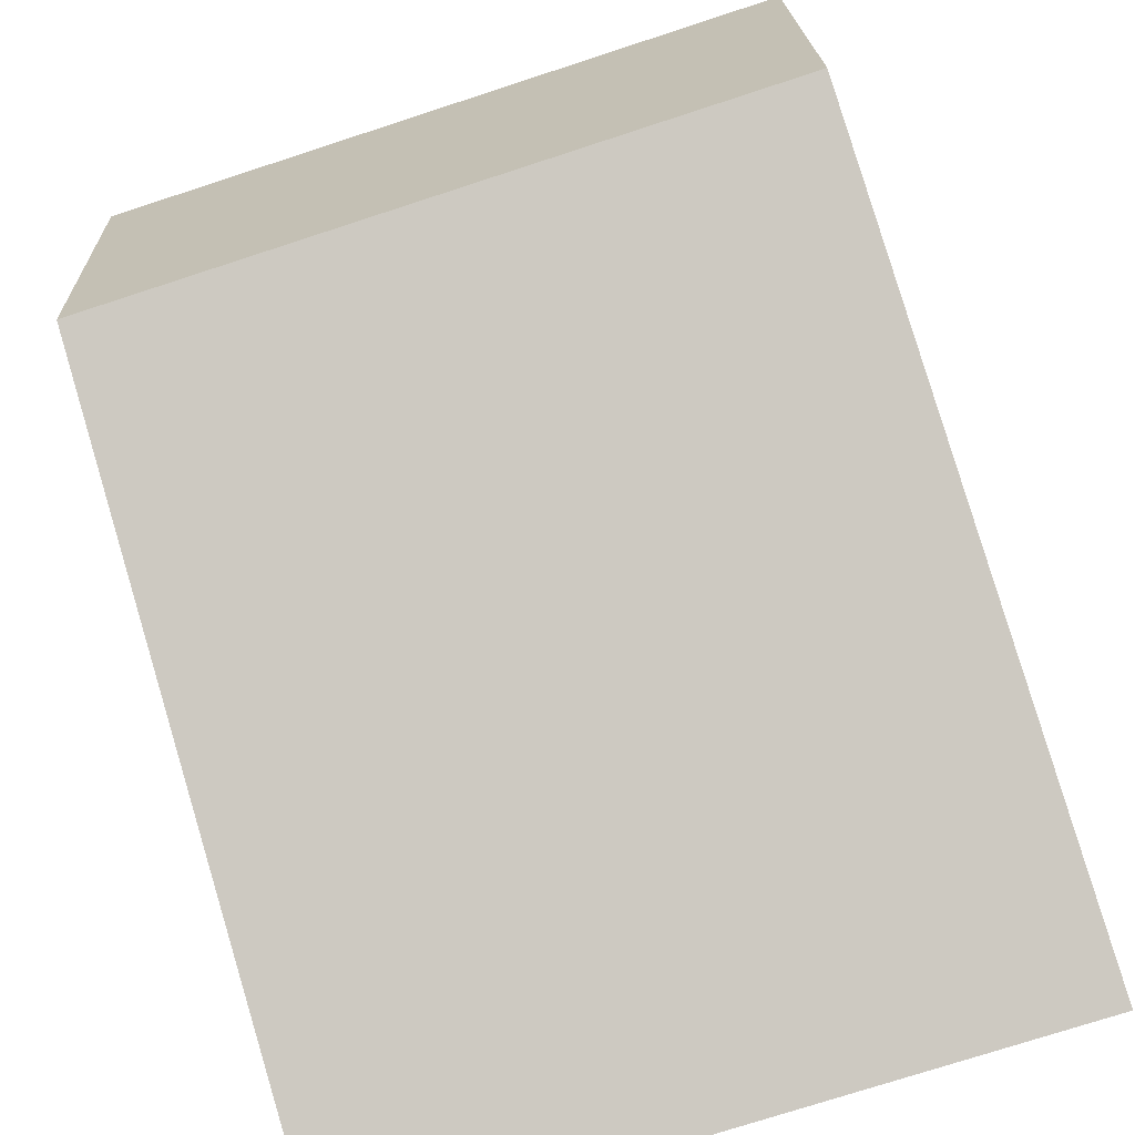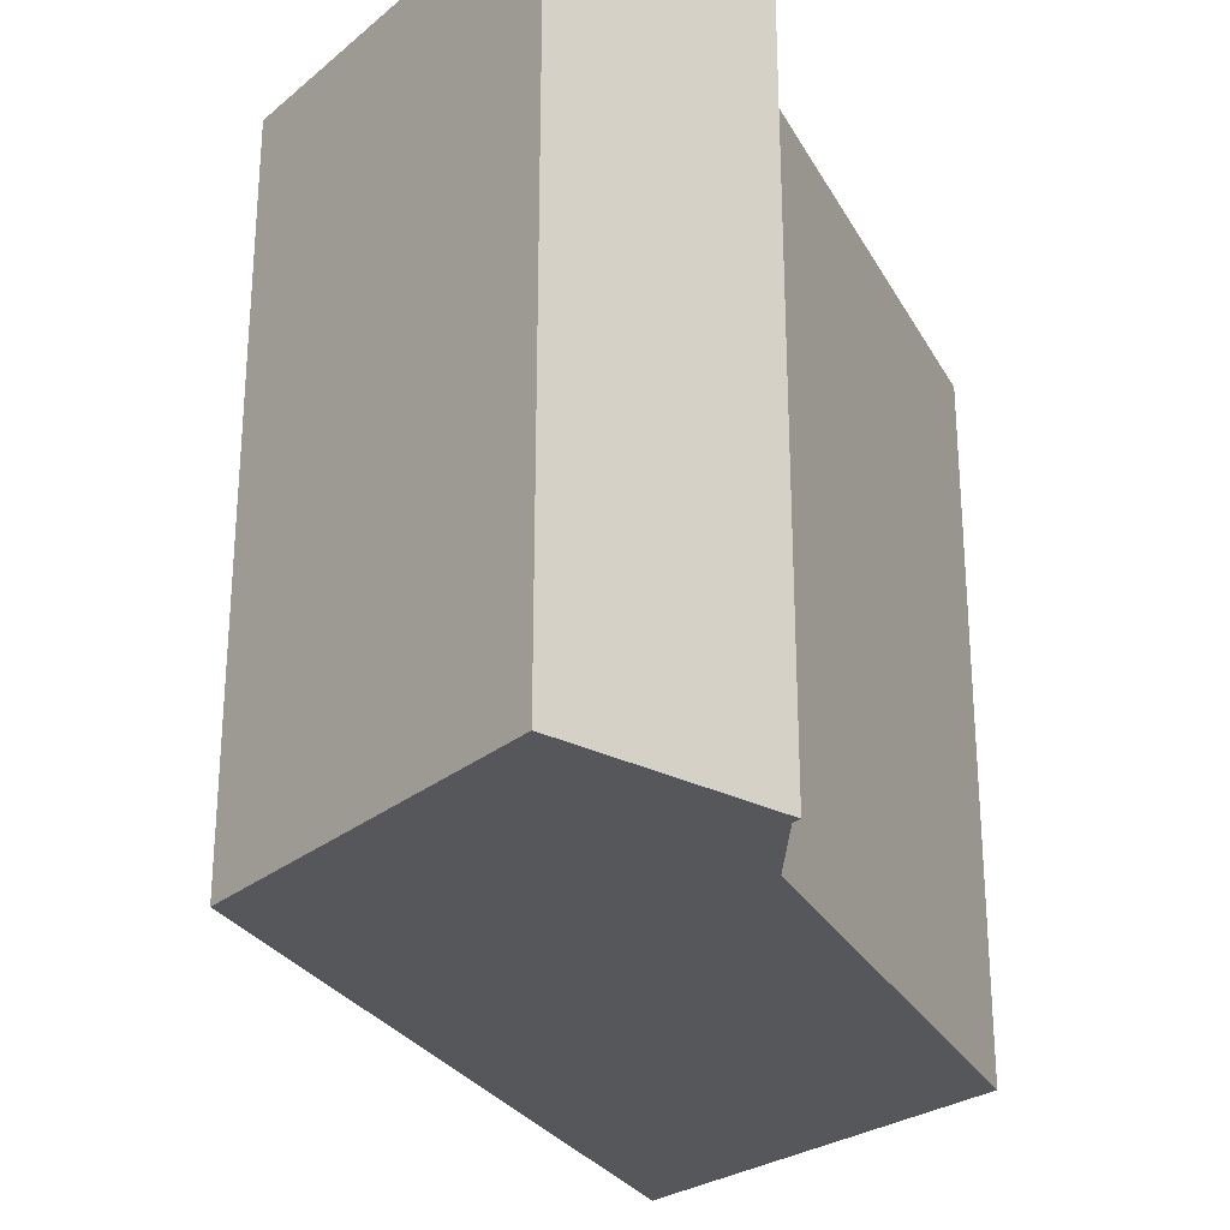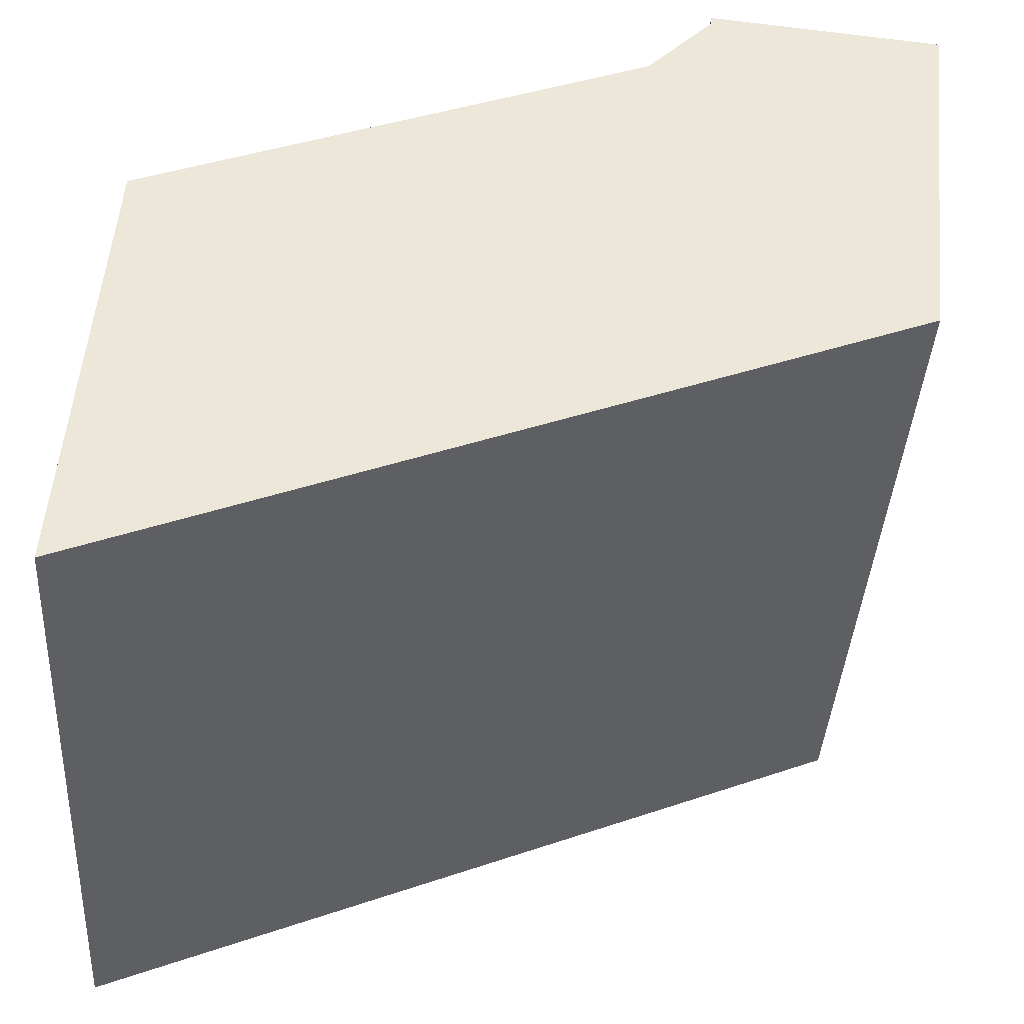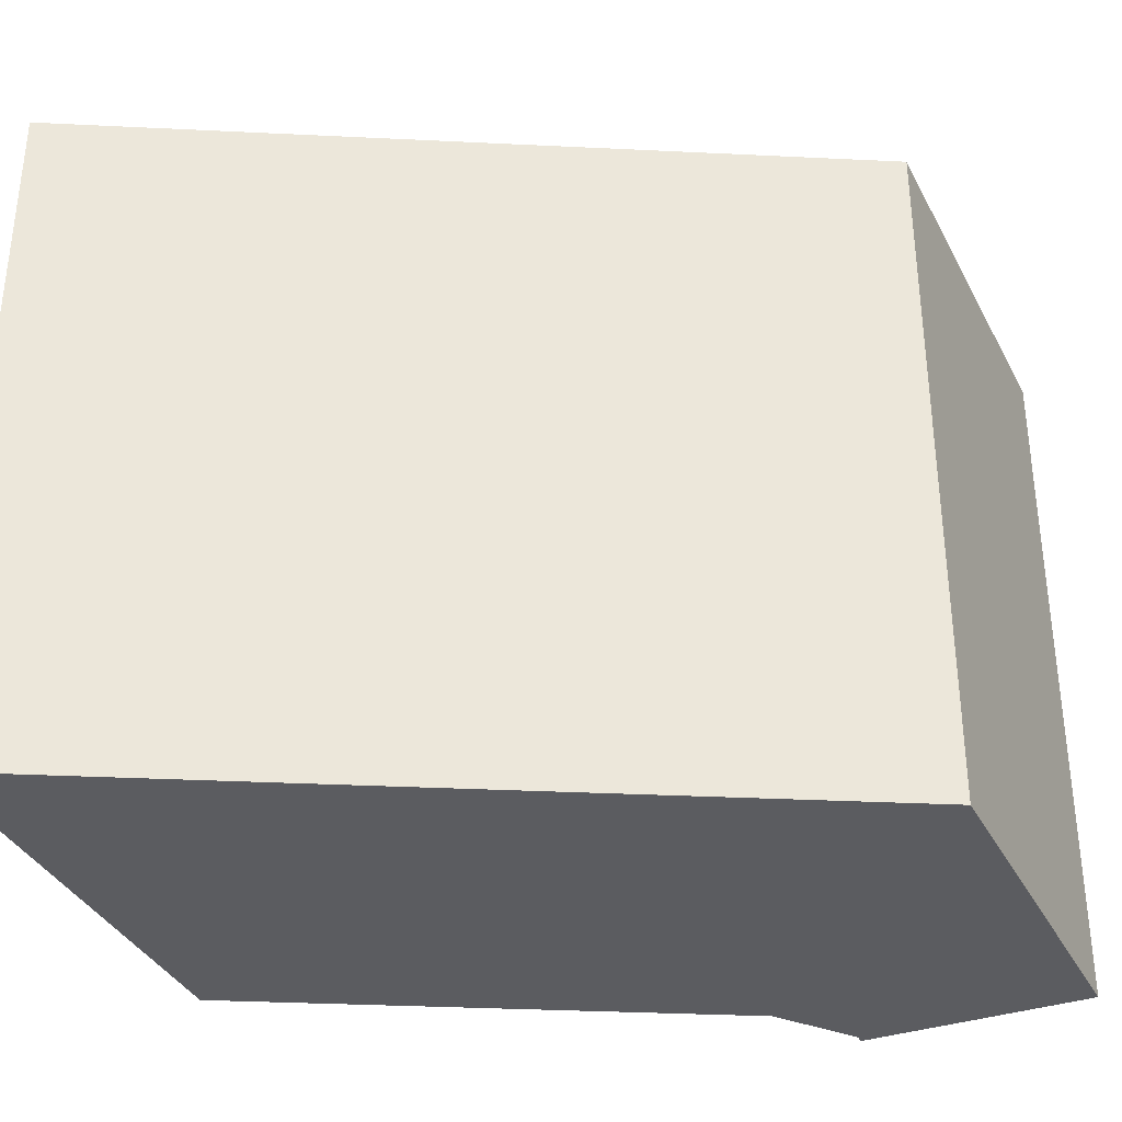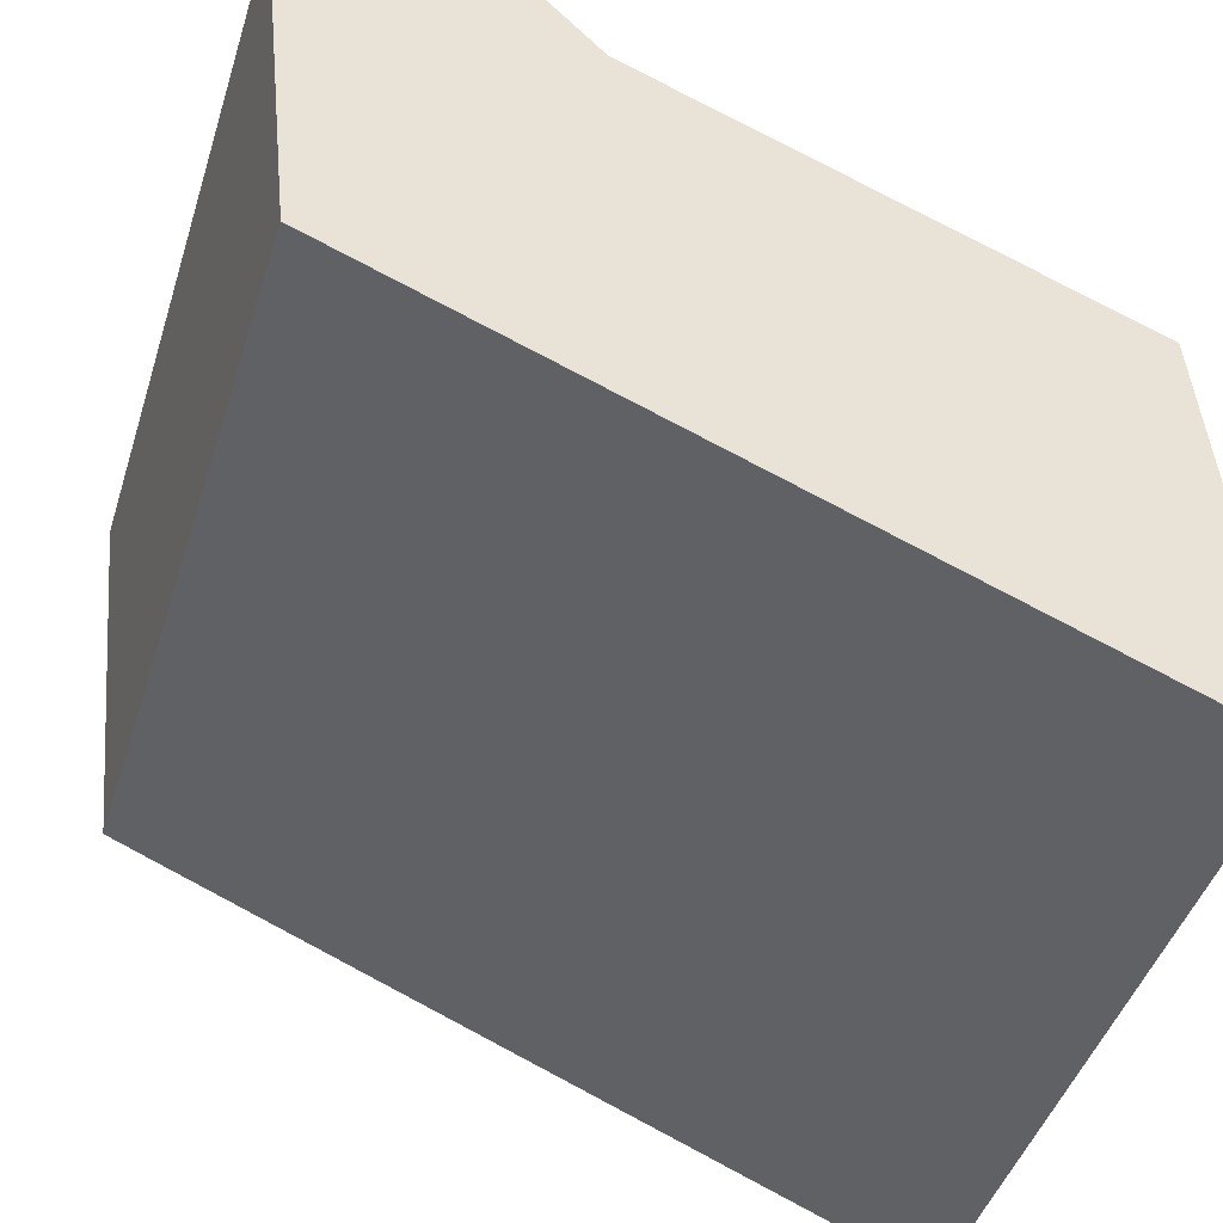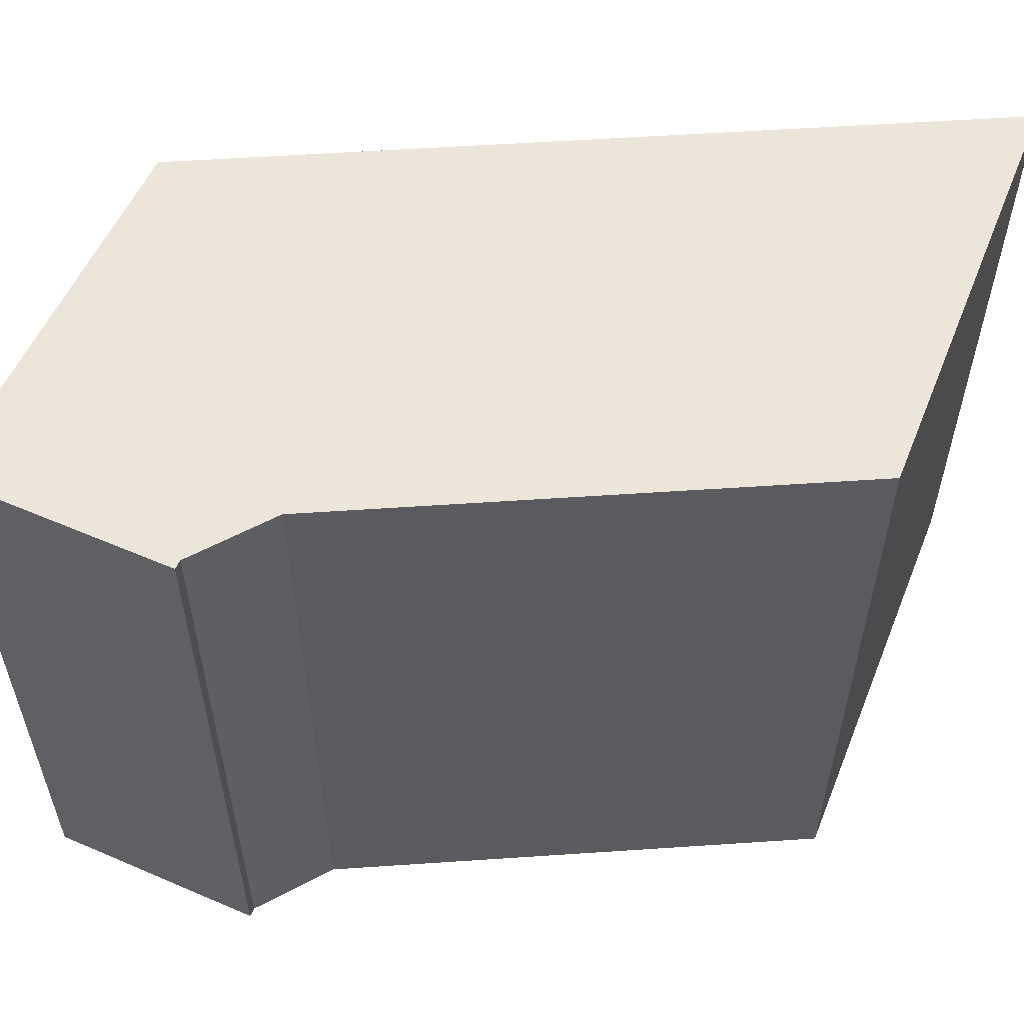
<metadata>
{"format":"obj","ext":"obj","renderer":"f3d","projection":"perspective","resolution":1024,"background":"white","views":[{"elev":-75.2,"azim":-72.0,"up":"+Z"},{"elev":-27.2,"azim":-44.6,"up":"+Y"},{"elev":-39.8,"azim":176.5,"up":"+Z"},{"elev":-34.8,"azim":-161.7,"up":"+Y"},{"elev":-46.1,"azim":-17.4,"up":"+Z"},{"elev":56.7,"azim":18.0,"up":"+Y"}]}
</metadata>
<code>
v  6.132 18.98 0.6653
v  1.124 18.98 -10.41
v  0.0004052 18.98 -0.0006004
v  6.16 18.98 0.4138
v  7.904 18.98 -1.46
v  8.033 18.98 -13.21
v  11.08 18.98 -2.747
v  14.13 18.98 -3.979
v  10.05 18.98 -14.02
v  21.09 18.98 -6.794
v  21.89 18.98 -18.8
v  14.13 2.436e-16 -3.979
v  11.08 1.682e-16 -2.747
v  21.09 4.16e-16 -6.793
v  21.89 1.151e-15 -18.8
v  10.05 8.585e-16 -14.02
v  8.033 8.086e-16 -13.2
v  1.124 6.376e-16 -10.41
v  0 0 0
v  6.132 -4.078e-17 0.6659
v  6.159 -2.537e-17 0.4144
v  7.903 8.934e-17 -1.459
g defaultobject
f 1 2 3
f 2 1 4
f 2 4 5
f 2 5 6
f 6 5 7
f 6 7 8
f 6 8 9
f 9 8 10
f 9 10 11
f 7 12 8
f 12 7 13
f 8 14 10
f 14 8 12
f 10 15 11
f 15 10 14
f 9 15 16
f 15 9 11
f 6 16 17
f 16 6 9
f 2 17 18
f 17 2 6
f 3 18 19
f 18 3 2
f 3 20 1
f 20 3 19
f 1 21 4
f 21 1 20
f 4 22 5
f 22 4 21
f 5 13 7
f 13 5 22
f 18 20 19
f 20 18 21
f 21 18 22
f 22 18 13
f 13 18 17
f 13 17 12
f 12 17 14
f 14 17 16
f 14 16 15

</code>
